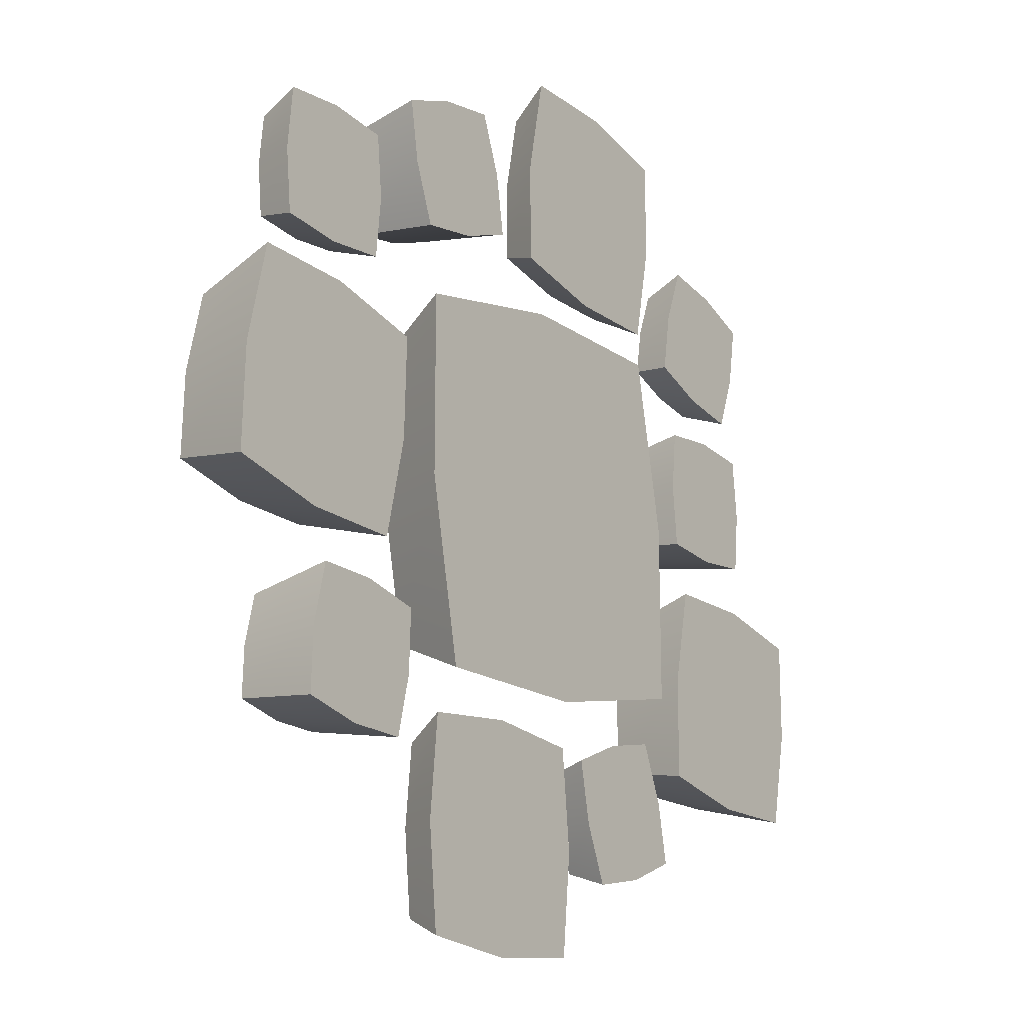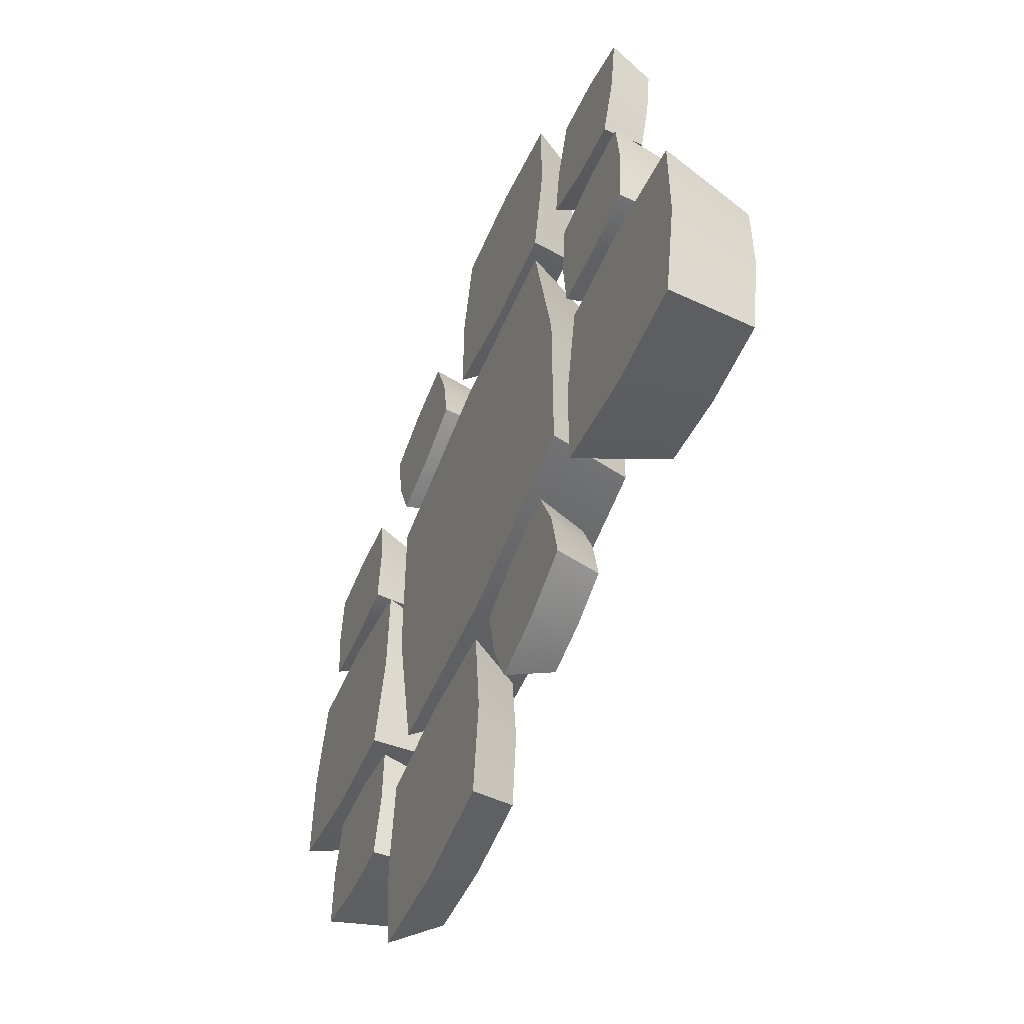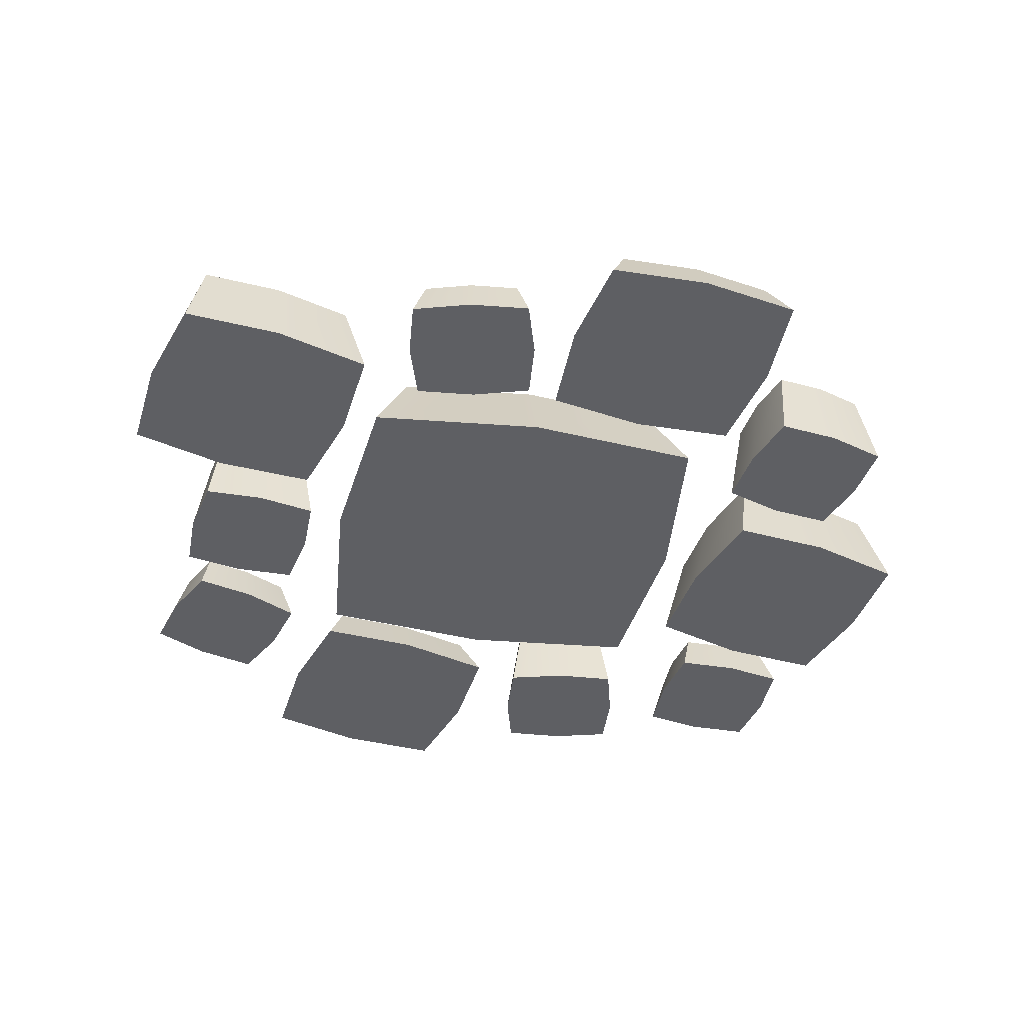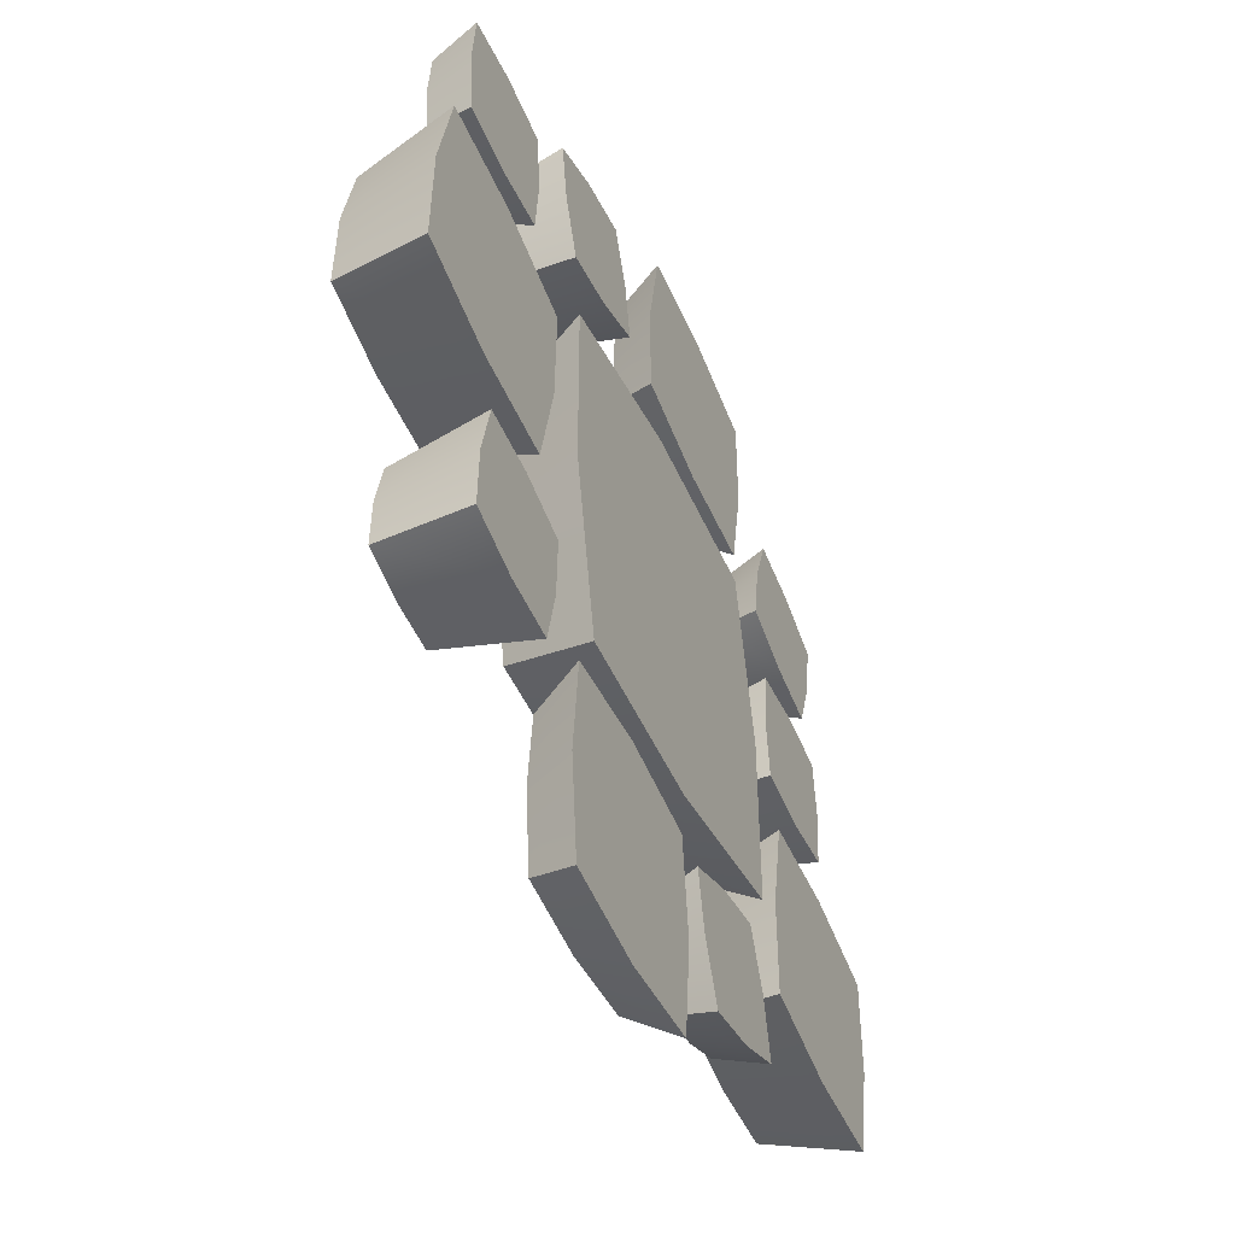
<metadata>
{"format":"obj","ext":"obj","renderer":"f3d","projection":"perspective","resolution":1024,"background":"white","views":[{"elev":-17.0,"azim":-54.7,"up":"+Z"},{"elev":-53.0,"azim":67.3,"up":"+Z"},{"elev":-41.4,"azim":163.5,"up":"+Y"},{"elev":-47.0,"azim":-67.3,"up":"+Z"}]}
</metadata>
<code>
g road
v 0.3175 2.825e-16 0.009691 1 1 1
v 0.3228 2.825e-16 0.06315 1 1 1
v 0.3068 0.07826 0.02038 1 1 1
v 0.3111 0.07826 0.06315 1 1 1
v 0.2106 2.825e-16 0.009691 1 1 1
v 0.264 2.825e-16 0.004344 1 1 1
v 0.2213 0.07826 0.02038 1 1 1
v 0.264 0.07826 0.01611 1 1 1
v 0.3175 2.825e-16 0.1166 1 1 1
v 0.264 2.825e-16 0.122 1 1 1
v 0.2106 2.825e-16 0.1166 1 1 1
v 0.2052 2.825e-16 0.06315 1 1 1
v 0.3068 0.07826 0.1059 1 1 1
v 0.264 0.07826 0.1102 1 1 1
v 0.2213 0.07826 0.1059 1 1 1
v 0.217 0.07826 0.06315 1 1 1
v -0.2443 5.649e-16 0.1418 1 1 1
v -0.239 5.649e-16 0.1953 1 1 1
v -0.255 0.03913 0.1525 1 1 1
v -0.2507 0.03913 0.1953 1 1 1
v -0.3512 5.649e-16 0.1418 1 1 1
v -0.2978 5.649e-16 0.1365 1 1 1
v -0.3405 0.03913 0.1525 1 1 1
v -0.2978 0.03913 0.1483 1 1 1
v -0.2443 5.649e-16 0.2488 1 1 1
v -0.2978 5.649e-16 0.2541 1 1 1
v -0.3512 5.649e-16 0.2488 1 1 1
v -0.3566 5.649e-16 0.1953 1 1 1
v -0.255 0.03913 0.2381 1 1 1
v -0.2978 0.03913 0.2424 1 1 1
v -0.3405 0.03913 0.2381 1 1 1
v -0.3448 0.03913 0.1953 1 1 1
v -0.2067 2.825e-16 -0.2447 1 1 1
v -0.1943 2.825e-16 -0.1924 1 1 1
v -0.2159 0.07826 -0.2327 1 1 1
v -0.206 0.07826 -0.1909 1 1 1
v -0.3127 2.825e-16 -0.2306 1 1 1
v -0.2604 2.825e-16 -0.2429 1 1 1
v -0.3007 0.07826 -0.2214 1 1 1
v -0.2588 0.07826 -0.2313 1 1 1
v -0.1925 2.825e-16 -0.1387 1 1 1
v -0.2448 2.825e-16 -0.1263 1 1 1
v -0.2985 2.825e-16 -0.1246 1 1 1
v -0.3109 2.825e-16 -0.1769 1 1 1
v -0.2045 0.07826 -0.1479 1 1 1
v -0.2464 0.07826 -0.138 1 1 1
v -0.2893 0.07826 -0.1366 1 1 1
v -0.2992 0.07826 -0.1784 1 1 1
v 0.1788 2.825e-16 0.01367 1 1 1
v 0.1788 2.825e-16 -0.1436 1 1 1
v 0.1477 2.825e-16 0.1679 1 1 1
v -0.009609 2.825e-16 0.1679 1 1 1
v 0.02459 2.825e-16 -0.1747 1 1 1
v -0.1638 2.825e-16 0.1368 1 1 1
v -0.1327 2.825e-16 -0.1747 1 1 1
v -0.1638 2.825e-16 -0.02053 1 1 1
v 0.1445 0.07826 0.01025 1 1 1
v 0.1196 0.07826 0.1336 1 1 1
v 0.1445 0.07826 -0.1156 1 1 1
v 0.02117 0.07826 -0.1405 1 1 1
v -0.006189 0.07826 0.1336 1 1 1
v -0.1047 0.07826 -0.1405 1 1 1
v -0.1295 0.07826 0.1087 1 1 1
v -0.1296 0.07826 -0.01711 1 1 1
v -0.06899 5.649e-16 0.2229 1 1 1
v -0.07766 5.649e-16 0.2759 1 1 1
v -0.08208 0.07826 0.2304 1 1 1
v -0.08902 0.07826 0.2729 1 1 1
v -0.1723 5.649e-16 0.1952 1 1 1
v -0.1192 5.649e-16 0.2039 1 1 1
v -0.1647 0.07826 0.2083 1 1 1
v -0.1223 0.07826 0.2152 1 1 1
v -0.09666 5.649e-16 0.3262 1 1 1
v -0.1497 5.649e-16 0.3175 1 1 1
v -0.1999 5.649e-16 0.2985 1 1 1
v -0.1913 5.649e-16 0.2455 1 1 1
v -0.1042 0.07826 0.3131 1 1 1
v -0.1466 0.07826 0.3061 1 1 1
v -0.1868 0.07826 0.2909 1 1 1
v -0.1799 0.07826 0.2485 1 1 1
v 0.1806 -4.702e-38 -0.2925 1 1 1
v 0.1702 -4.702e-38 -0.2397 1 1 1
v 0.1673 0.03913 -0.2853 1 1 1
v 0.1589 0.03913 -0.2432 1 1 1
v 0.0783 -4.702e-38 -0.3235 1 1 1
v 0.131 -4.702e-38 -0.3131 1 1 1
v 0.08543 0.03913 -0.3102 1 1 1
v 0.1276 0.03913 -0.3019 1 1 1
v 0.1495 -4.702e-38 -0.1901 1 1 1
v 0.09682 -4.702e-38 -0.2006 1 1 1
v 0.04722 -4.702e-38 -0.2212 1 1 1
v 0.05765 -4.702e-38 -0.2739 1 1 1
v 0.1424 0.03913 -0.2035 1 1 1
v 0.1002 0.03913 -0.2118 1 1 1
v 0.06056 0.03913 -0.2284 1 1 1
v 0.0689 0.03913 -0.2705 1 1 1
v 0.1475 2.825e-16 0.198 1 1 1
v 0.1651 2.825e-16 0.2843 1 1 1
v 0.1319 0.03913 0.2172 1 1 1
v 0.1459 0.03913 0.2863 1 1 1
v -0.02686 2.825e-16 0.2157 1 1 1
v 0.05945 2.825e-16 0.1981 1 1 1
v -0.007648 0.03913 0.2314 1 1 1
v 0.0614 0.03913 0.2173 1 1 1
v 0.1652 2.825e-16 0.3724 1 1 1
v 0.07894 2.825e-16 0.39 1 1 1
v -0.009145 2.825e-16 0.3901 1 1 1
v -0.02672 2.825e-16 0.3038 1 1 1
v 0.146 0.03913 0.3567 1 1 1
v 0.07699 0.03913 0.3708 1 1 1
v 0.006523 0.03913 0.3709 1 1 1
v -0.007538 0.03913 0.3019 1 1 1
v 0.381 2.825e-16 -0.2276 1 1 1
v 0.3985 2.825e-16 -0.1413 1 1 1
v 0.3653 0.07826 -0.2084 1 1 1
v 0.3794 0.07826 -0.1394 1 1 1
v 0.2066 2.825e-16 -0.2099 1 1 1
v 0.2929 2.825e-16 -0.2275 1 1 1
v 0.2258 0.07826 -0.1943 1 1 1
v 0.2948 0.07826 -0.2083 1 1 1
v 0.3987 2.825e-16 -0.05325 1 1 1
v 0.3124 2.825e-16 -0.03567 1 1 1
v 0.2243 2.825e-16 -0.03553 1 1 1
v 0.2067 2.825e-16 -0.1218 1 1 1
v 0.3795 0.07826 -0.06891 1 1 1
v 0.3104 0.07826 -0.05485 1 1 1
v 0.2399 0.07826 -0.05474 1 1 1
v 0.2259 0.07826 -0.1238 1 1 1
v 0.298 2.825e-16 0.1523 1 1 1
v 0.317 2.825e-16 0.2025 1 1 1
v 0.2905 0.03913 0.1654 1 1 1
v 0.3057 0.03913 0.2056 1 1 1
v 0.1947 2.825e-16 0.1799 1 1 1
v 0.245 2.825e-16 0.1609 1 1 1
v 0.2078 0.03913 0.1875 1 1 1
v 0.248 0.03913 0.1723 1 1 1
v 0.3257 2.825e-16 0.2555 1 1 1
v 0.2754 2.825e-16 0.2746 1 1 1
v 0.2224 2.825e-16 0.2832 1 1 1
v 0.2034 2.825e-16 0.233 1 1 1
v 0.3126 0.03913 0.248 1 1 1
v 0.2724 0.03913 0.2632 1 1 1
v 0.23 0.03913 0.2701 1 1 1
v 0.2148 0.03913 0.2299 1 1 1
v 0.01883 2.825e-16 -0.391 1 1 1
v 0.0276 2.825e-16 -0.3033 1 1 1
v 0.001305 0.03913 -0.3734 1 1 1
v 0.008316 0.03913 -0.3033 1 1 1
v -0.1565 2.825e-16 -0.391 1 1 1
v -0.06881 2.825e-16 -0.3997 1 1 1
v -0.1389 0.03913 -0.3734 1 1 1
v -0.06881 0.03913 -0.3804 1 1 1
v 0.01883 2.825e-16 -0.2157 1 1 1
v -0.06881 2.825e-16 -0.2069 1 1 1
v -0.1565 2.825e-16 -0.2157 1 1 1
v -0.1652 2.825e-16 -0.3033 1 1 1
v 0.001305 0.03913 -0.2332 1 1 1
v -0.06881 0.03913 -0.2262 1 1 1
v -0.1389 0.03913 -0.2332 1 1 1
v -0.1459 0.03913 -0.3033 1 1 1
v -0.2246 2.825e-16 -0.08772 1 1 1
v -0.2046 2.825e-16 -0.001933 1 1 1
v -0.2398 0.07826 -0.06808 1 1 1
v -0.2238 0.07826 0.0005506 1 1 1
v -0.3985 2.825e-16 -0.06514 1 1 1
v -0.3127 2.825e-16 -0.08512 1 1 1
v -0.3788 0.07826 -0.05002 1 1 1
v -0.3102 0.07826 -0.066 1 1 1
v -0.2021 2.825e-16 0.08611 1 1 1
v -0.2878 2.825e-16 0.1061 1 1 1
v -0.3759 2.825e-16 0.1087 1 1 1
v -0.3959 2.825e-16 0.0229 1 1 1
v -0.2217 0.07826 0.07099 1 1 1
v -0.2903 0.07826 0.08697 1 1 1
v -0.3608 0.07826 0.08905 1 1 1
v -0.3767 0.07826 0.02042 1 1 1
f 3 2 1
f 2 3 4
f 7 6 5
f 6 7 8
f 9 1 2
f 1 9 10
f 1 10 6
f 6 10 11
f 6 11 5
f 5 11 12
f 13 10 9
f 10 13 14
f 14 11 10
f 11 14 15
f 3 13 4
f 13 3 8
f 13 8 14
f 14 8 7
f 14 7 15
f 15 7 16
f 8 1 6
f 1 8 3
f 13 2 4
f 2 13 9
f 11 16 12
f 16 11 15
f 12 7 5
f 7 12 16
f 19 18 17
f 18 19 20
f 23 22 21
f 22 23 24
f 25 17 18
f 17 25 26
f 17 26 22
f 22 26 27
f 22 27 21
f 21 27 28
f 29 26 25
f 26 29 30
f 30 27 26
f 27 30 31
f 19 29 20
f 29 19 24
f 29 24 30
f 30 24 23
f 30 23 31
f 31 23 32
f 24 17 22
f 17 24 19
f 29 18 20
f 18 29 25
f 27 32 28
f 32 27 31
f 28 23 21
f 23 28 32
f 35 34 33
f 34 35 36
f 39 38 37
f 38 39 40
f 41 33 34
f 33 41 42
f 33 42 38
f 38 42 43
f 38 43 37
f 37 43 44
f 45 42 41
f 42 45 46
f 46 43 42
f 43 46 47
f 35 45 36
f 45 35 40
f 45 40 46
f 46 40 39
f 46 39 47
f 47 39 48
f 40 33 38
f 33 40 35
f 45 34 36
f 34 45 41
f 43 48 44
f 48 43 47
f 44 39 37
f 39 44 48
f 51 50 49
f 50 51 52
f 50 52 53
f 53 52 54
f 53 54 55
f 55 54 56
f 59 58 57
f 58 59 60
f 58 60 61
f 61 60 62
f 61 62 63
f 63 62 64
f 61 54 52
f 54 61 63
f 60 50 53
f 50 60 59
f 62 53 55
f 53 62 60
f 59 49 50
f 49 59 57
f 54 64 56
f 64 54 63
f 56 62 55
f 62 56 64
f 58 52 51
f 52 58 61
f 58 49 57
f 49 58 51
f 67 66 65
f 66 67 68
f 71 70 69
f 70 71 72
f 73 65 66
f 65 73 74
f 65 74 70
f 70 74 75
f 70 75 69
f 69 75 76
f 77 74 73
f 74 77 78
f 78 75 74
f 75 78 79
f 67 77 68
f 77 67 72
f 77 72 78
f 78 72 71
f 78 71 79
f 79 71 80
f 72 65 70
f 65 72 67
f 77 66 68
f 66 77 73
f 75 80 76
f 80 75 79
f 76 71 69
f 71 76 80
f 83 82 81
f 82 83 84
f 87 86 85
f 86 87 88
f 89 81 82
f 81 89 86
f 86 89 90
f 86 90 91
f 86 91 85
f 85 91 92
f 93 90 89
f 90 93 94
f 94 91 90
f 91 94 95
f 83 93 84
f 93 83 88
f 93 88 94
f 94 88 87
f 94 87 95
f 95 87 96
f 88 81 86
f 81 88 83
f 93 82 84
f 82 93 89
f 91 96 92
f 96 91 95
f 92 87 85
f 87 92 96
f 99 98 97
f 98 99 100
f 103 102 101
f 102 103 104
f 105 97 98
f 97 105 106
f 97 106 102
f 102 106 107
f 102 107 101
f 101 107 108
f 109 106 105
f 106 109 110
f 110 107 106
f 107 110 111
f 99 109 100
f 109 99 104
f 109 104 110
f 110 104 103
f 110 103 111
f 111 103 112
f 104 97 102
f 97 104 99
f 109 98 100
f 98 109 105
f 107 112 108
f 112 107 111
f 108 103 101
f 103 108 112
f 115 114 113
f 114 115 116
f 119 118 117
f 118 119 120
f 121 113 114
f 113 121 122
f 113 122 118
f 118 122 123
f 118 123 117
f 117 123 124
f 125 122 121
f 122 125 126
f 126 123 122
f 123 126 127
f 115 125 116
f 125 115 120
f 125 120 126
f 126 120 119
f 126 119 127
f 127 119 128
f 120 113 118
f 113 120 115
f 125 114 116
f 114 125 121
f 123 128 124
f 128 123 127
f 124 119 117
f 119 124 128
f 131 130 129
f 130 131 132
f 135 134 133
f 134 135 136
f 137 129 130
f 129 137 138
f 129 138 134
f 134 138 139
f 134 139 133
f 133 139 140
f 141 138 137
f 138 141 142
f 142 139 138
f 139 142 143
f 131 141 132
f 141 131 136
f 141 136 142
f 142 136 135
f 142 135 143
f 143 135 144
f 136 129 134
f 129 136 131
f 141 130 132
f 130 141 137
f 140 143 144
f 143 140 139
f 140 135 133
f 135 140 144
f 147 146 145
f 146 147 148
f 151 150 149
f 150 151 152
f 153 145 146
f 145 153 154
f 145 154 150
f 150 154 155
f 150 155 149
f 149 155 156
f 157 154 153
f 154 157 158
f 158 155 154
f 155 158 159
f 147 157 148
f 157 147 152
f 157 152 158
f 158 152 151
f 158 151 159
f 159 151 160
f 152 145 150
f 145 152 147
f 157 146 148
f 146 157 153
f 155 160 156
f 160 155 159
f 156 151 149
f 151 156 160
f 163 162 161
f 162 163 164
f 167 166 165
f 166 167 168
f 169 161 162
f 161 169 170
f 161 170 166
f 166 170 171
f 166 171 165
f 165 171 172
f 173 170 169
f 170 173 174
f 174 171 170
f 171 174 175
f 163 173 164
f 173 163 168
f 173 168 174
f 174 168 167
f 174 167 175
f 175 167 176
f 168 161 166
f 161 168 163
f 173 162 164
f 162 173 169
f 171 176 172
f 176 171 175
f 172 167 165
f 167 172 176
g road
f 3 2 1
f 2 3 4
f 7 6 5
f 6 7 8
f 9 1 2
f 1 9 10
f 1 10 6
f 6 10 11
f 6 11 5
f 5 11 12
f 13 10 9
f 10 13 14
f 14 11 10
f 11 14 15
f 3 13 4
f 13 3 8
f 13 8 14
f 14 8 7
f 14 7 15
f 15 7 16
f 8 1 6
f 1 8 3
f 13 2 4
f 2 13 9
f 11 16 12
f 16 11 15
f 12 7 5
f 7 12 16
f 19 18 17
f 18 19 20
f 23 22 21
f 22 23 24
f 25 17 18
f 17 25 26
f 17 26 22
f 22 26 27
f 22 27 21
f 21 27 28
f 29 26 25
f 26 29 30
f 30 27 26
f 27 30 31
f 19 29 20
f 29 19 24
f 29 24 30
f 30 24 23
f 30 23 31
f 31 23 32
f 24 17 22
f 17 24 19
f 29 18 20
f 18 29 25
f 27 32 28
f 32 27 31
f 28 23 21
f 23 28 32
f 35 34 33
f 34 35 36
f 39 38 37
f 38 39 40
f 41 33 34
f 33 41 42
f 33 42 38
f 38 42 43
f 38 43 37
f 37 43 44
f 45 42 41
f 42 45 46
f 46 43 42
f 43 46 47
f 35 45 36
f 45 35 40
f 45 40 46
f 46 40 39
f 46 39 47
f 47 39 48
f 40 33 38
f 33 40 35
f 45 34 36
f 34 45 41
f 43 48 44
f 48 43 47
f 44 39 37
f 39 44 48
f 51 50 49
f 50 51 52
f 50 52 53
f 53 52 54
f 53 54 55
f 55 54 56
f 59 58 57
f 58 59 60
f 58 60 61
f 61 60 62
f 61 62 63
f 63 62 64
f 61 54 52
f 54 61 63
f 60 50 53
f 50 60 59
f 62 53 55
f 53 62 60
f 59 49 50
f 49 59 57
f 54 64 56
f 64 54 63
f 56 62 55
f 62 56 64
f 58 52 51
f 52 58 61
f 58 49 57
f 49 58 51
f 67 66 65
f 66 67 68
f 71 70 69
f 70 71 72
f 73 65 66
f 65 73 74
f 65 74 70
f 70 74 75
f 70 75 69
f 69 75 76
f 77 74 73
f 74 77 78
f 78 75 74
f 75 78 79
f 67 77 68
f 77 67 72
f 77 72 78
f 78 72 71
f 78 71 79
f 79 71 80
f 72 65 70
f 65 72 67
f 77 66 68
f 66 77 73
f 75 80 76
f 80 75 79
f 76 71 69
f 71 76 80
f 83 82 81
f 82 83 84
f 87 86 85
f 86 87 88
f 89 81 82
f 81 89 86
f 86 89 90
f 86 90 91
f 86 91 85
f 85 91 92
f 93 90 89
f 90 93 94
f 94 91 90
f 91 94 95
f 83 93 84
f 93 83 88
f 93 88 94
f 94 88 87
f 94 87 95
f 95 87 96
f 88 81 86
f 81 88 83
f 93 82 84
f 82 93 89
f 91 96 92
f 96 91 95
f 92 87 85
f 87 92 96
f 99 98 97
f 98 99 100
f 103 102 101
f 102 103 104
f 105 97 98
f 97 105 106
f 97 106 102
f 102 106 107
f 102 107 101
f 101 107 108
f 109 106 105
f 106 109 110
f 110 107 106
f 107 110 111
f 99 109 100
f 109 99 104
f 109 104 110
f 110 104 103
f 110 103 111
f 111 103 112
f 104 97 102
f 97 104 99
f 109 98 100
f 98 109 105
f 107 112 108
f 112 107 111
f 108 103 101
f 103 108 112
f 115 114 113
f 114 115 116
f 119 118 117
f 118 119 120
f 121 113 114
f 113 121 122
f 113 122 118
f 118 122 123
f 118 123 117
f 117 123 124
f 125 122 121
f 122 125 126
f 126 123 122
f 123 126 127
f 115 125 116
f 125 115 120
f 125 120 126
f 126 120 119
f 126 119 127
f 127 119 128
f 120 113 118
f 113 120 115
f 125 114 116
f 114 125 121
f 123 128 124
f 128 123 127
f 124 119 117
f 119 124 128
f 131 130 129
f 130 131 132
f 135 134 133
f 134 135 136
f 137 129 130
f 129 137 138
f 129 138 134
f 134 138 139
f 134 139 133
f 133 139 140
f 141 138 137
f 138 141 142
f 142 139 138
f 139 142 143
f 131 141 132
f 141 131 136
f 141 136 142
f 142 136 135
f 142 135 143
f 143 135 144
f 136 129 134
f 129 136 131
f 141 130 132
f 130 141 137
f 140 143 144
f 143 140 139
f 140 135 133
f 135 140 144
f 147 146 145
f 146 147 148
f 151 150 149
f 150 151 152
f 153 145 146
f 145 153 154
f 145 154 150
f 150 154 155
f 150 155 149
f 149 155 156
f 157 154 153
f 154 157 158
f 158 155 154
f 155 158 159
f 147 157 148
f 157 147 152
f 157 152 158
f 158 152 151
f 158 151 159
f 159 151 160
f 152 145 150
f 145 152 147
f 157 146 148
f 146 157 153
f 155 160 156
f 160 155 159
f 156 151 149
f 151 156 160
f 163 162 161
f 162 163 164
f 167 166 165
f 166 167 168
f 169 161 162
f 161 169 170
f 161 170 166
f 166 170 171
f 166 171 165
f 165 171 172
f 173 170 169
f 170 173 174
f 174 171 170
f 171 174 175
f 163 173 164
f 173 163 168
f 173 168 174
f 174 168 167
f 174 167 175
f 175 167 176
f 168 161 166
f 161 168 163
f 173 162 164
f 162 173 169
f 171 176 172
f 176 171 175
f 172 167 165
f 167 172 176

</code>
